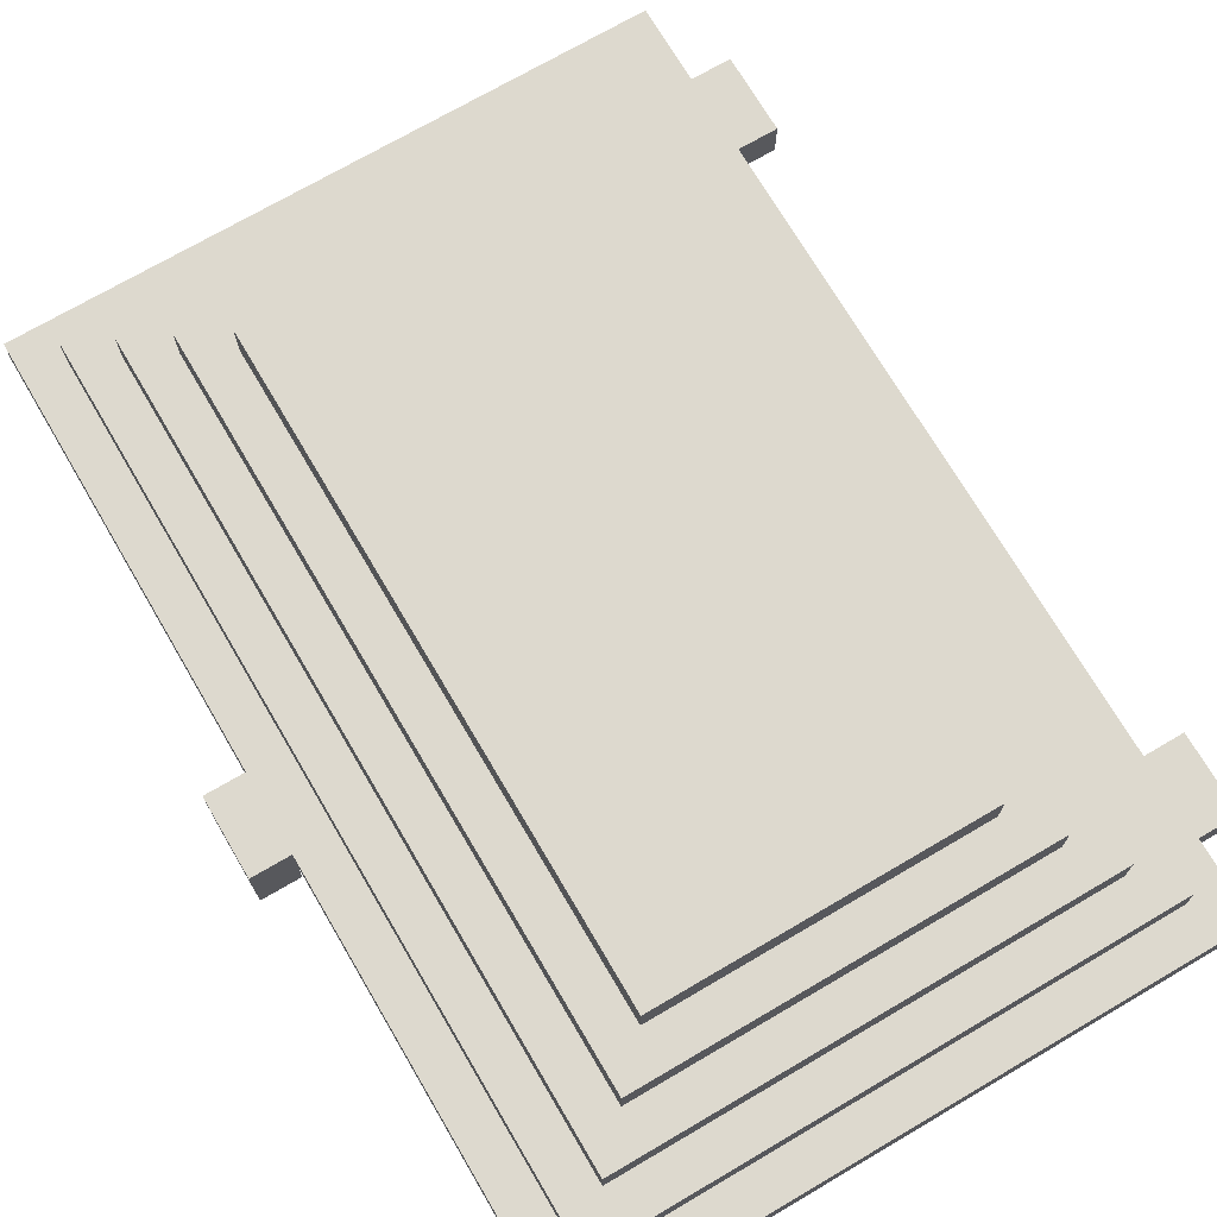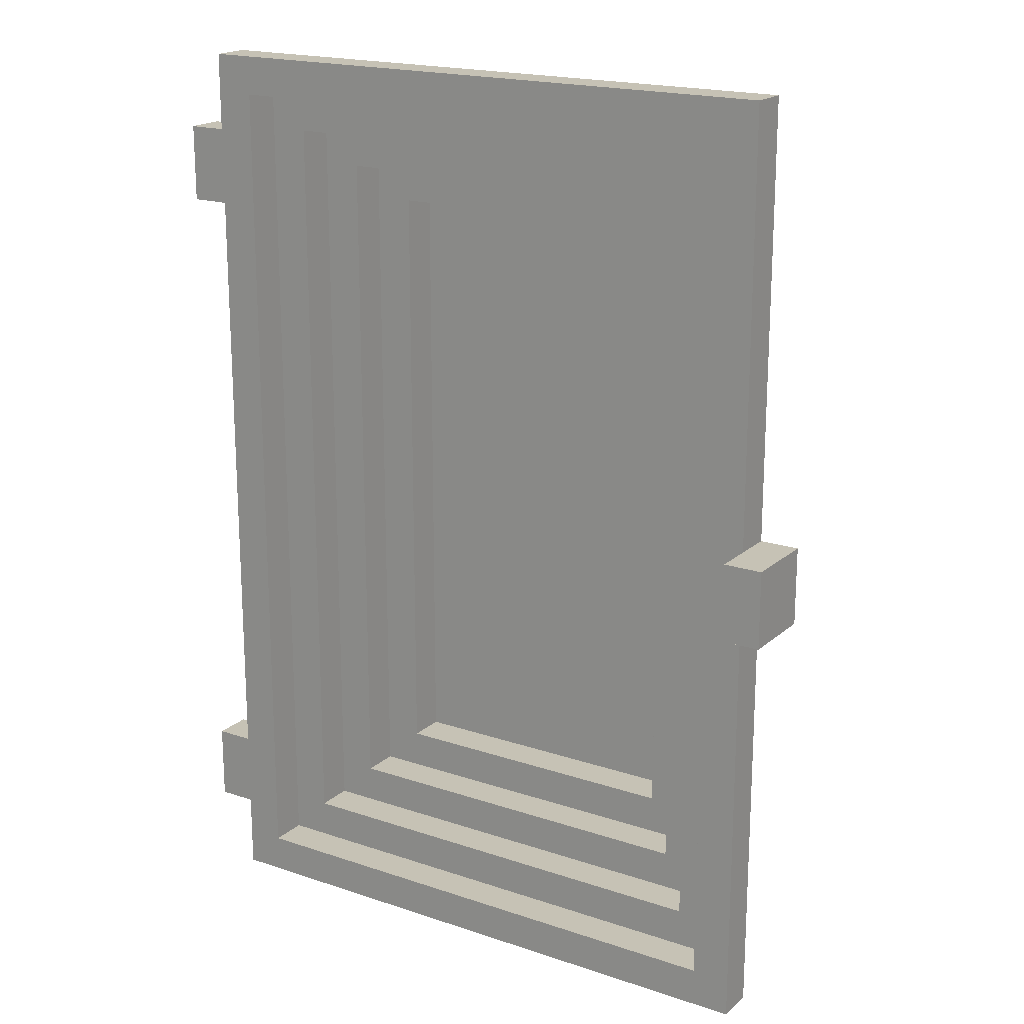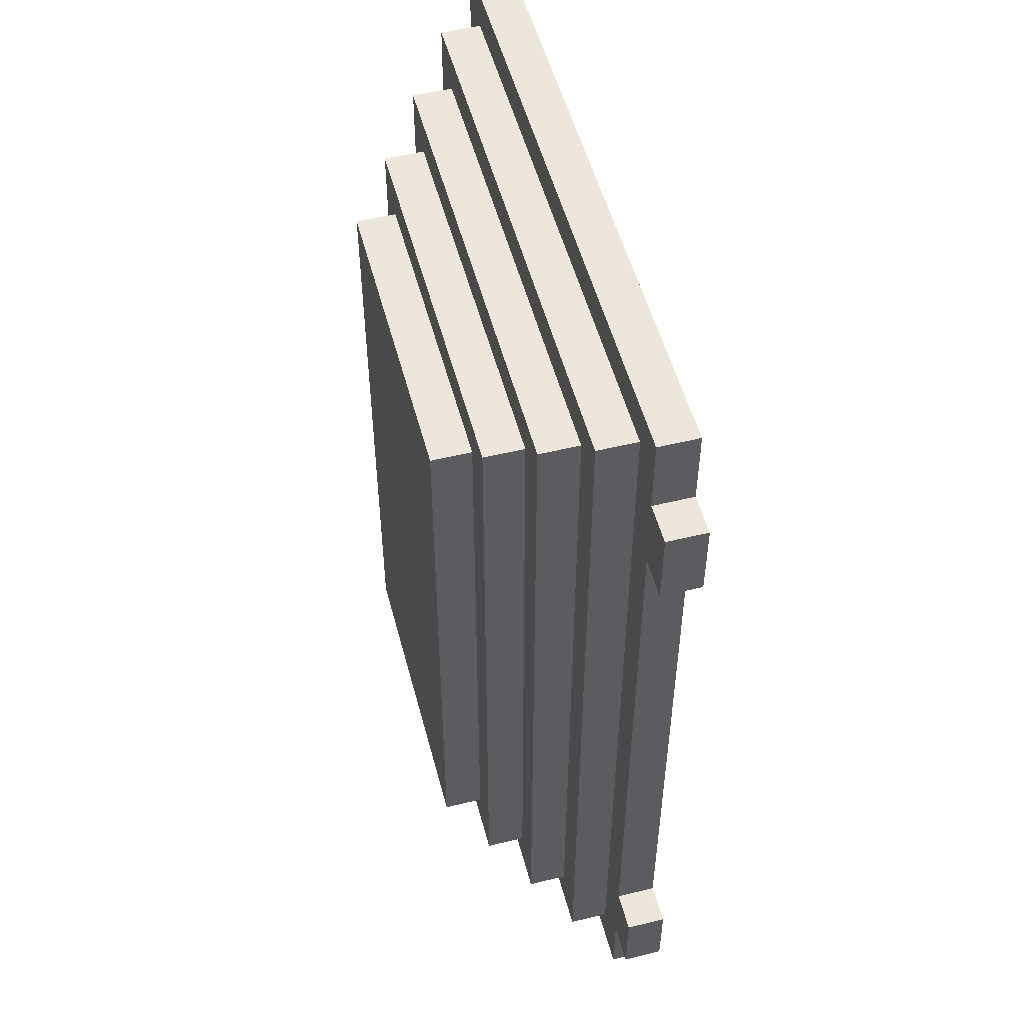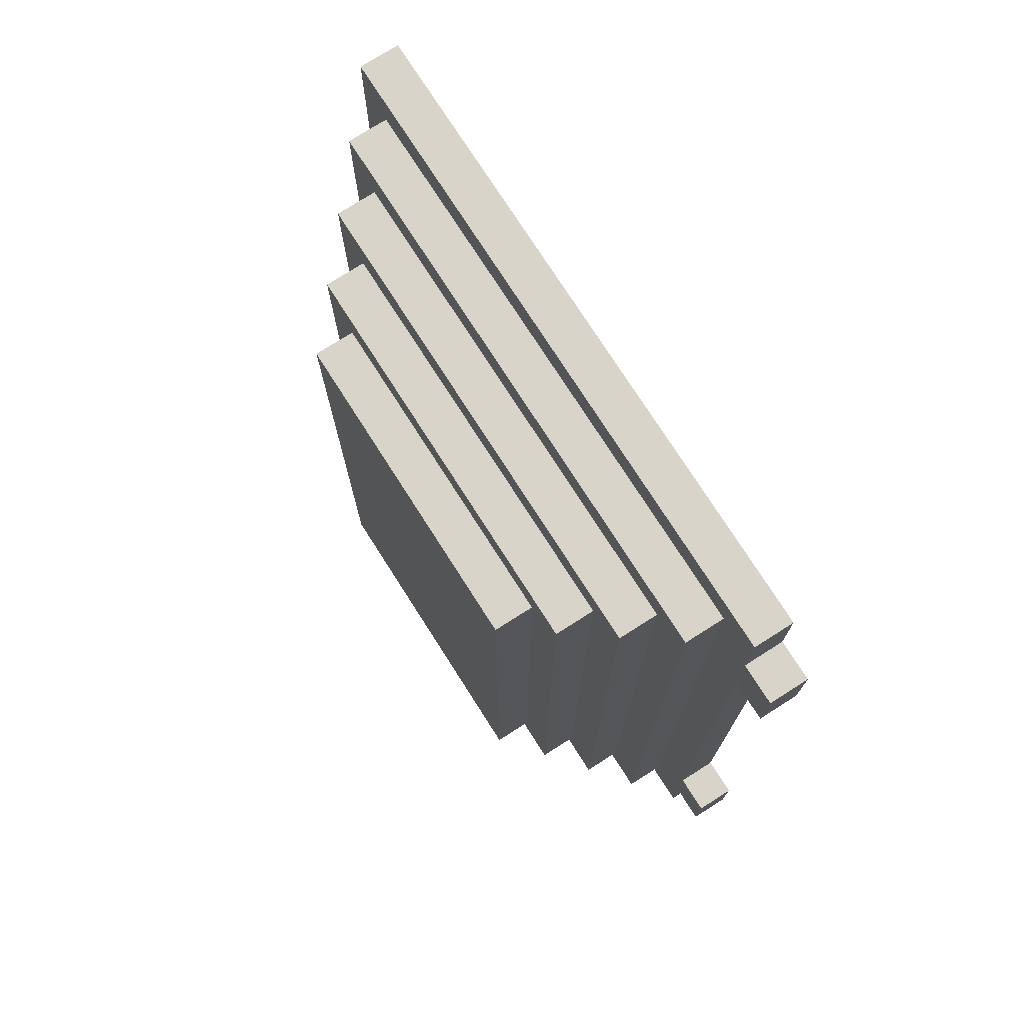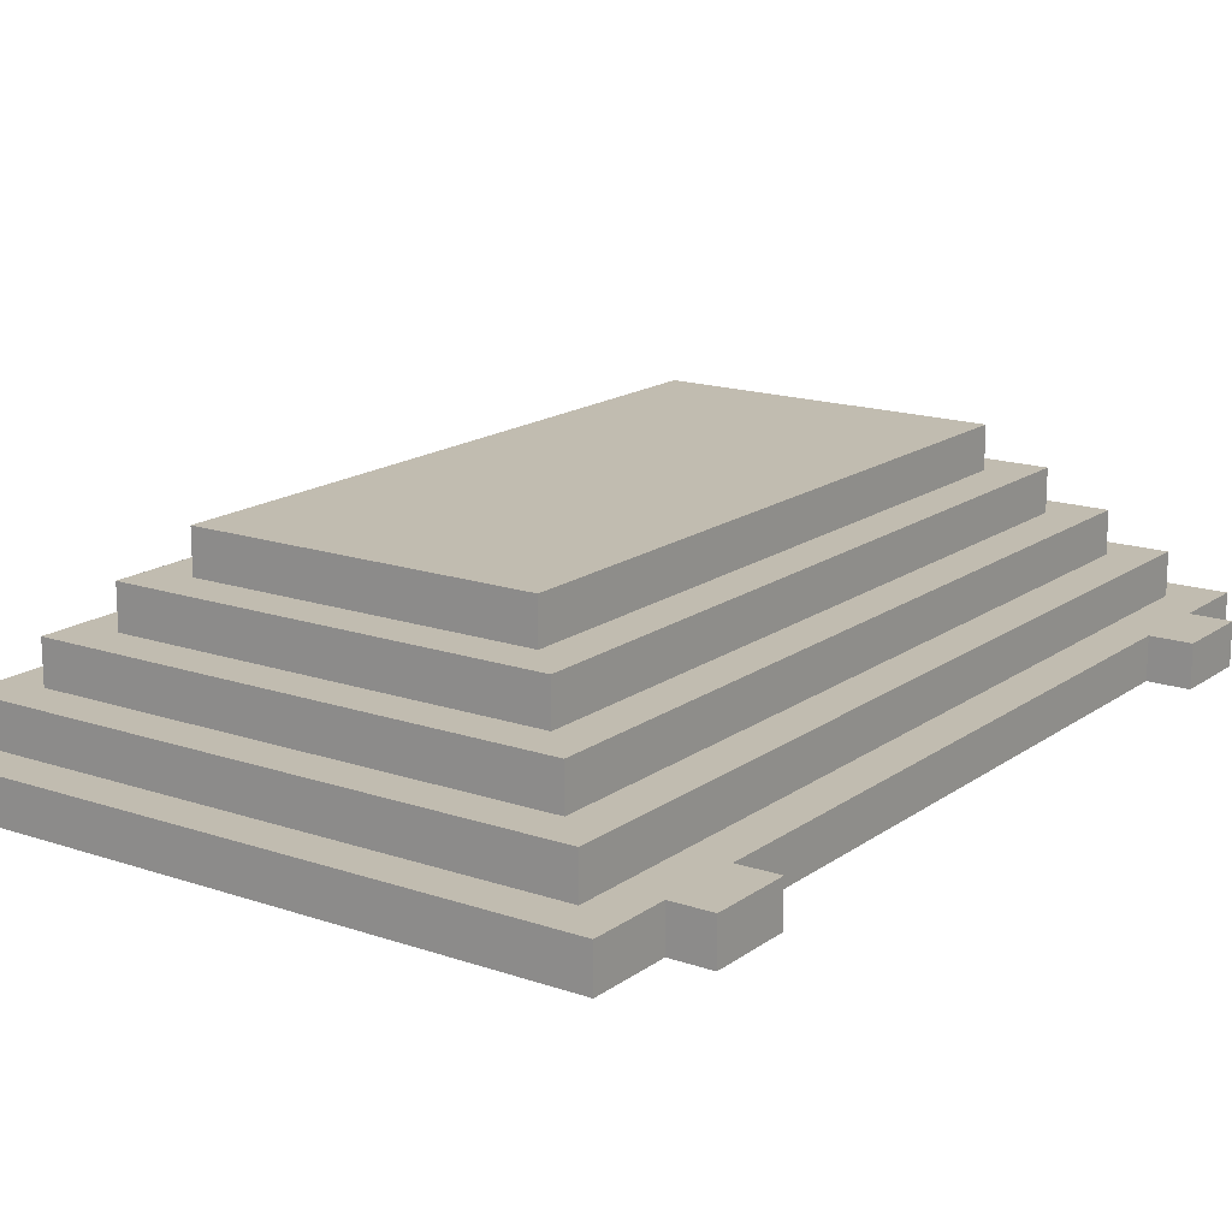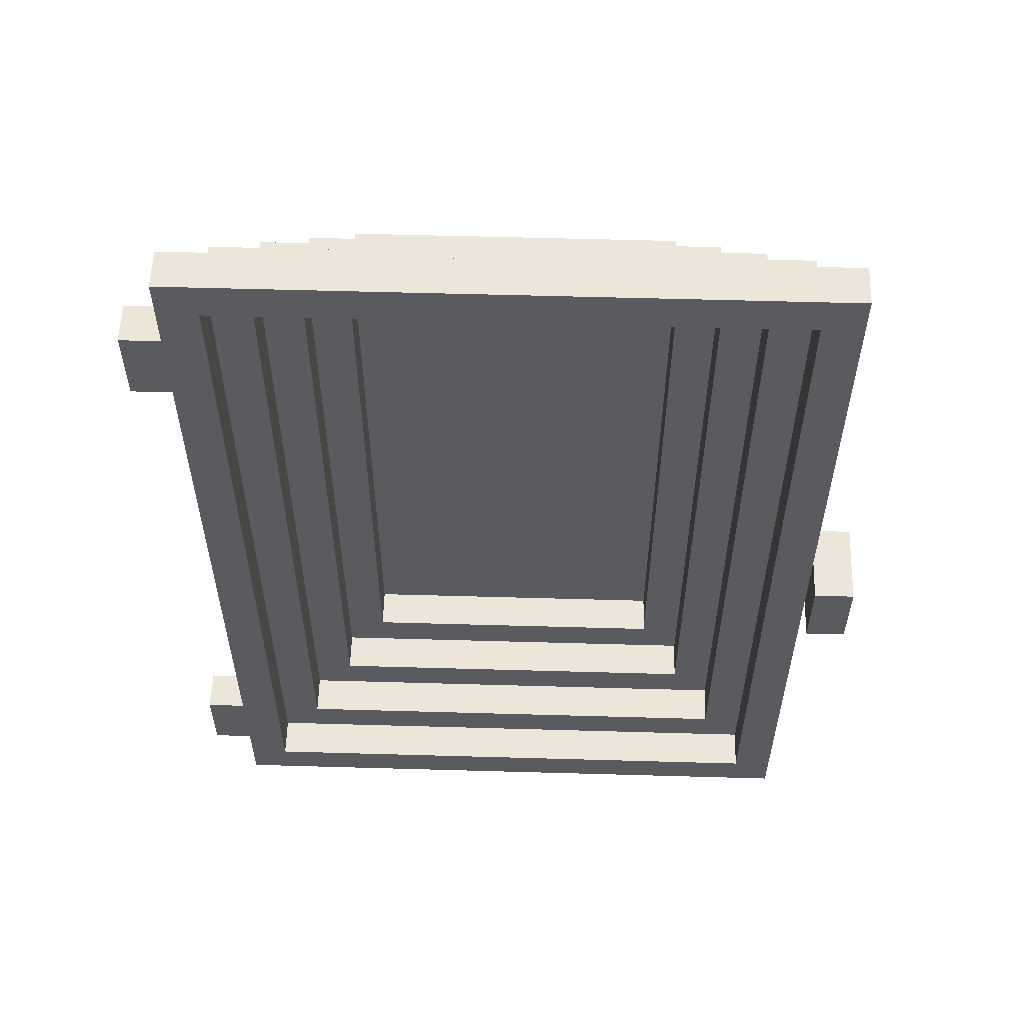
<metadata>
{"format":"obj","ext":"obj","renderer":"f3d","projection":"perspective","resolution":1024,"background":"white","views":[{"elev":71.7,"azim":149.6,"up":"+Y"},{"elev":18.9,"azim":32.6,"up":"+Z"},{"elev":52.6,"azim":-104.7,"up":"+Z"},{"elev":74.9,"azim":-122.5,"up":"+Z"},{"elev":16.4,"azim":-144.9,"up":"+Y"},{"elev":57.3,"azim":1.7,"up":"+Z"}]}
</metadata>
<code>
g Chest C
v -9 1 10
v -9 1 8
v -9 1 -8
v -9 1 -10
v -9 2 10
v -9 2 8
v -9 2 -8
v -9 2 -10
v -8 1 12
v -8 1 10
v -8 1 8
v -8 1 -8
v -8 1 -10
v -8 1 -12
v -8 2 12
v -8 2 10
v -8 2 8
v -8 2 -8
v -8 2 -10
v -8 2 -12
v -7 2 11
v -7 2 -11
v -7 3 11
v -7 3 -11
v -6 3 10
v -6 3 -10
v -6 4 10
v -6 4 -10
v -5 4 9
v -5 4 -9
v -5 5 9
v -5 5 -9
v -4 5 8
v -4 5 -8
v -4 6 8
v -4 6 -8
v 4 4 8
v 4 4 -8
v 4 5 8
v 4 5 -8
v 5 3 9
v 5 3 -9
v 5 4 9
v 5 4 -9
v 6 2 10
v 6 2 -10
v 6 3 10
v 6 3 -10
v 7 1 11
v 7 1 -11
v 7 2 11
v 7 2 -11
v 8 0 1
v 8 0 -1
v 8 1 1
v 8 1 -1
v -7 1 11
v -7 1 -11
v -7 2 11
v -7 2 -11
v -6 2 10
v -6 2 -10
v -6 3 10
v -6 3 -10
v -5 3 9
v -5 3 -9
v -5 4 9
v -5 4 -9
v -4 4 8
v -4 4 -8
v -4 5 8
v -4 5 -8
v 4 5 8
v 4 5 -8
v 4 6 8
v 4 6 -8
v 5 4 9
v 5 4 -9
v 5 5 9
v 5 5 -9
v 6 3 10
v 6 3 -10
v 6 4 10
v 6 4 -10
v 7 2 11
v 7 2 -11
v 7 3 11
v 7 3 -11
v 8 1 12
v 8 1 1
v 8 1 -1
v 8 1 -12
v 8 2 12
v 8 2 1
v 8 2 -1
v 8 2 -12
v 9 0 1
v 9 0 -1
v 9 2 1
v 9 2 -1
v -8 1 12
v -8 2 12
v 8 1 12
v 8 2 12
v -7 2 11
v -7 3 11
v 7 2 11
v 7 3 11
v -9 1 10
v -9 2 10
v -8 1 10
v -8 2 10
v -6 3 10
v -6 4 10
v 6 3 10
v 6 4 10
v -5 4 9
v -5 5 9
v 5 4 9
v 5 5 9
v -4 5 8
v -4 6 8
v 4 5 8
v 4 6 8
v 8 0 1
v 8 1 1
v 8 2 1
v 9 0 1
v 9 2 1
v -9 1 -8
v -9 2 -8
v -8 1 -8
v -8 2 -8
v -4 4 -8
v -4 5 -8
v 4 4 -8
v 4 5 -8
v -5 3 -9
v -5 4 -9
v 5 3 -9
v 5 4 -9
v -6 2 -10
v -6 3 -10
v 6 2 -10
v 6 3 -10
v -7 1 -11
v -7 2 -11
v 7 1 -11
v 7 2 -11
v -7 1 11
v -7 2 11
v 7 1 11
v 7 2 11
v -6 2 10
v -6 3 10
v 6 2 10
v 6 3 10
v -5 3 9
v -5 4 9
v 5 3 9
v 5 4 9
v -9 1 8
v -9 2 8
v -8 1 8
v -8 2 8
v -4 4 8
v -4 5 8
v 4 4 8
v 4 5 8
v 8 0 -1
v 8 1 -1
v 8 2 -1
v 9 0 -1
v 9 2 -1
v -4 5 -8
v -4 6 -8
v 4 5 -8
v 4 6 -8
v -5 4 -9
v -5 5 -9
v 5 4 -9
v 5 5 -9
v -9 1 -10
v -9 2 -10
v -8 1 -10
v -8 2 -10
v -6 3 -10
v -6 4 -10
v 6 3 -10
v 6 4 -10
v -7 2 -11
v -7 3 -11
v 7 2 -11
v 7 3 -11
v -8 1 -12
v -8 2 -12
v 8 1 -12
v 8 2 -12
v 8 0 1
v 9 0 1
v 8 0 -1
v 9 0 -1
v -8 1 12
v 8 1 12
v -7 1 11
v 7 1 11
v -9 1 10
v -8 1 10
v -9 1 8
v -8 1 8
v 8 1 1
v 8 1 -1
v -9 1 -8
v -8 1 -8
v -9 1 -10
v -8 1 -10
v -7 1 -11
v 7 1 -11
v -8 1 -12
v 8 1 -12
v -7 2 11
v 7 2 11
v -6 2 10
v 6 2 10
v -6 2 -10
v 6 2 -10
v -7 2 -11
v 7 2 -11
v -6 3 10
v 6 3 10
v -5 3 9
v 5 3 9
v -5 3 -9
v 5 3 -9
v -6 3 -10
v 6 3 -10
v -5 4 9
v 5 4 9
v -4 4 8
v 4 4 8
v -4 4 -8
v 4 4 -8
v -5 4 -9
v 5 4 -9
v -4 5 8
v 4 5 8
v -4 5 -8
v 4 5 -8
v -8 2 12
v 8 2 12
v -7 2 11
v 7 2 11
v -9 2 10
v -8 2 10
v -9 2 8
v -8 2 8
v 8 2 1
v 9 2 1
v 8 2 -1
v 9 2 -1
v -9 2 -8
v -8 2 -8
v -9 2 -10
v -8 2 -10
v -7 2 -11
v 7 2 -11
v -8 2 -12
v 8 2 -12
v -7 3 11
v 7 3 11
v -6 3 10
v 6 3 10
v -6 3 -10
v 6 3 -10
v -7 3 -11
v 7 3 -11
v -6 4 10
v 6 4 10
v -5 4 9
v 5 4 9
v -5 4 -9
v 5 4 -9
v -6 4 -10
v 6 4 -10
v -5 5 9
v 5 5 9
v -4 5 8
v 4 5 8
v -4 5 -8
v 4 5 -8
v -5 5 -9
v 5 5 -9
v -4 6 8
v 4 6 8
v -4 6 -8
v 4 6 -8
f 5 2 1
f 6 2 5
f 7 4 3
f 8 4 7
f 15 10 9
f 16 10 15
f 17 12 11
f 18 12 17
f 19 14 13
f 20 14 19
f 23 22 21
f 24 22 23
f 27 26 25
f 28 26 27
f 31 30 29
f 32 30 31
f 35 34 33
f 36 34 35
f 39 38 37
f 40 38 39
f 43 42 41
f 44 42 43
f 47 46 45
f 48 46 47
f 51 50 49
f 52 50 51
f 55 54 53
f 56 54 55
f 57 58 59
f 59 58 60
f 61 62 63
f 63 62 64
f 65 66 67
f 67 66 68
f 69 70 71
f 71 70 72
f 73 74 75
f 75 74 76
f 77 78 79
f 79 78 80
f 81 82 83
f 83 82 84
f 85 86 87
f 87 86 88
f 89 90 93
f 93 90 94
f 91 92 95
f 95 92 96
f 97 98 99
f 99 98 100
f 103 102 101
f 104 102 103
f 107 106 105
f 108 106 107
f 111 110 109
f 112 110 111
f 115 114 113
f 116 114 115
f 119 118 117
f 120 118 119
f 123 122 121
f 124 122 123
f 128 126 125
f 128 127 126
f 129 127 128
f 132 131 130
f 133 131 132
f 136 135 134
f 137 135 136
f 140 139 138
f 141 139 140
f 144 143 142
f 145 143 144
f 148 147 146
f 149 147 148
f 150 151 152
f 152 151 153
f 154 155 156
f 156 155 157
f 158 159 160
f 160 159 161
f 162 163 164
f 164 163 165
f 166 167 168
f 168 167 169
f 170 171 173
f 171 172 173
f 173 172 174
f 175 176 177
f 177 176 178
f 179 180 181
f 181 180 182
f 183 184 185
f 185 184 186
f 187 188 189
f 189 188 190
f 191 192 193
f 193 192 194
f 195 196 197
f 197 196 198
f 201 200 199
f 202 200 201
f 205 204 203
f 206 204 205
f 208 205 203
f 209 208 207
f 210 205 208
f 210 208 209
f 211 204 206
f 212 211 206
f 214 205 210
f 215 214 213
f 216 205 214
f 216 214 215
f 217 205 216
f 218 212 206
f 219 217 216
f 219 218 217
f 220 212 218
f 220 218 219
f 223 222 221
f 224 222 223
f 225 223 221
f 226 222 224
f 227 225 221
f 227 226 225
f 228 222 226
f 228 226 227
f 231 230 229
f 232 230 231
f 233 231 229
f 234 230 232
f 235 233 229
f 235 234 233
f 236 230 234
f 236 234 235
f 239 238 237
f 240 238 239
f 241 239 237
f 242 238 240
f 243 241 237
f 243 242 241
f 244 238 242
f 244 242 243
f 247 246 245
f 248 246 247
f 249 250 251
f 251 250 252
f 249 251 254
f 253 254 255
f 254 251 256
f 255 254 256
f 252 250 257
f 252 257 259
f 257 258 259
f 259 258 260
f 256 251 262
f 261 262 263
f 262 251 264
f 263 262 264
f 264 251 265
f 252 259 266
f 264 265 267
f 265 266 267
f 266 259 268
f 267 266 268
f 269 270 271
f 271 270 272
f 269 271 273
f 272 270 274
f 269 273 275
f 273 274 275
f 274 270 276
f 275 274 276
f 277 278 279
f 279 278 280
f 277 279 281
f 280 278 282
f 277 281 283
f 281 282 283
f 282 278 284
f 283 282 284
f 285 286 287
f 287 286 288
f 285 287 289
f 288 286 290
f 285 289 291
f 289 290 291
f 290 286 292
f 291 290 292
f 293 294 295
f 295 294 296

</code>
